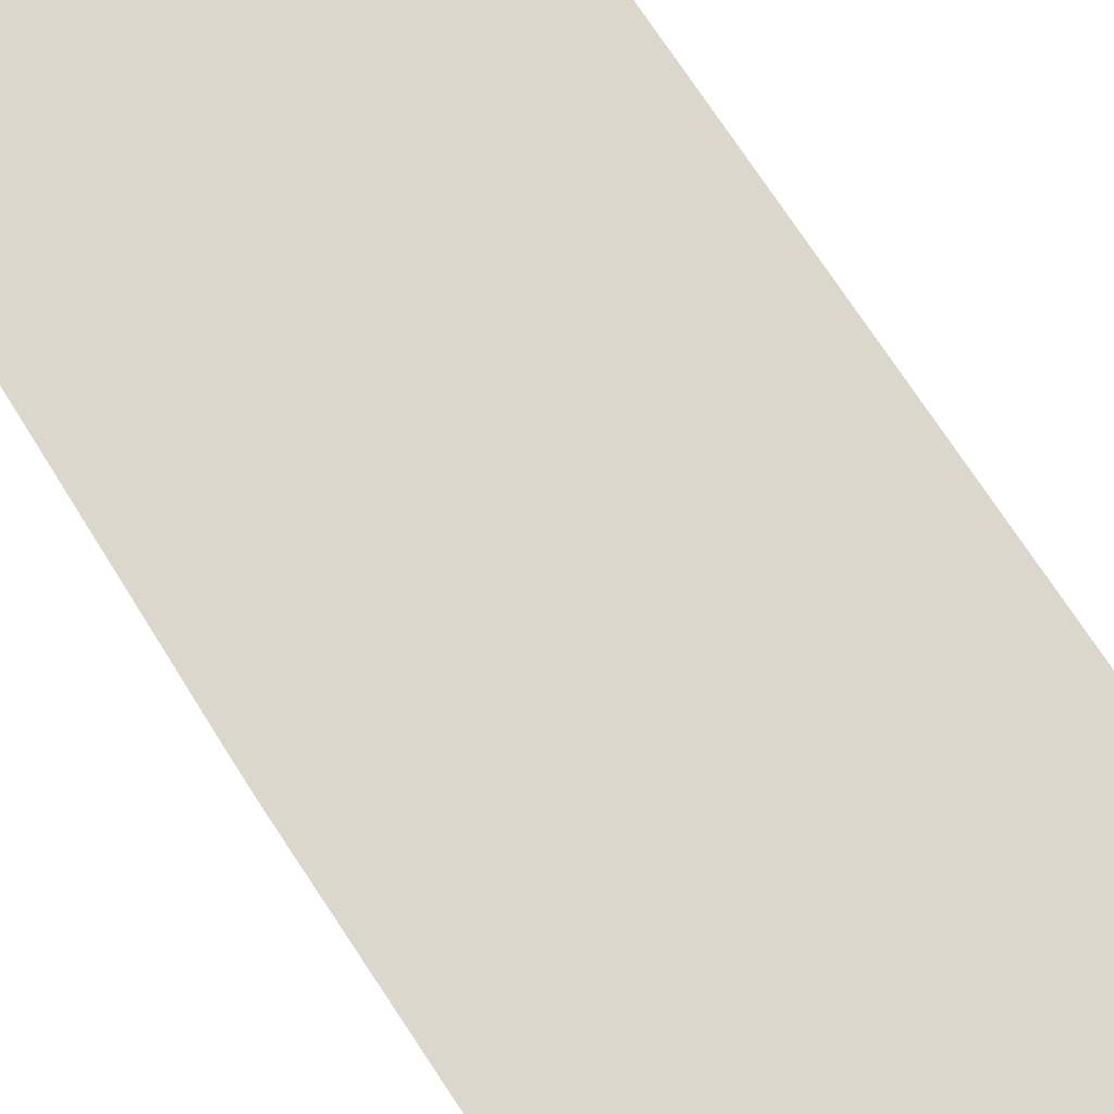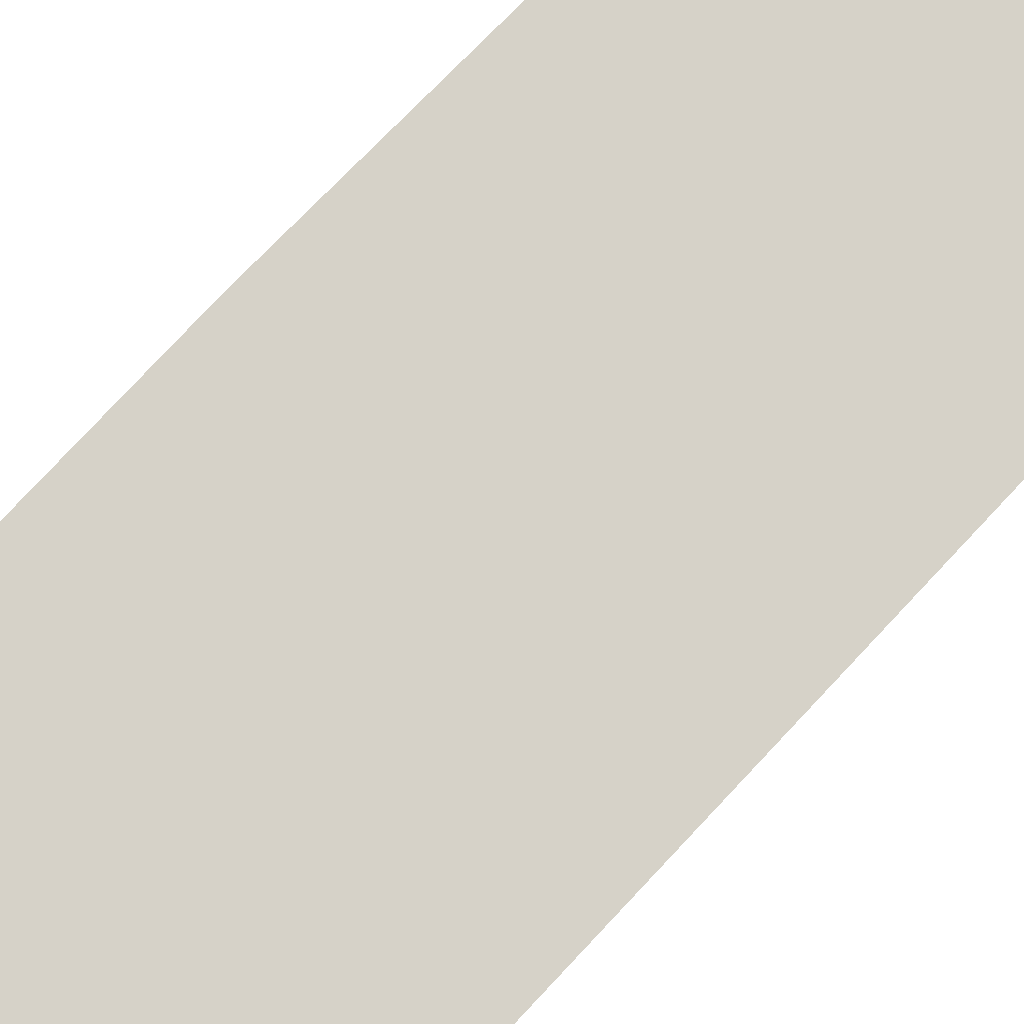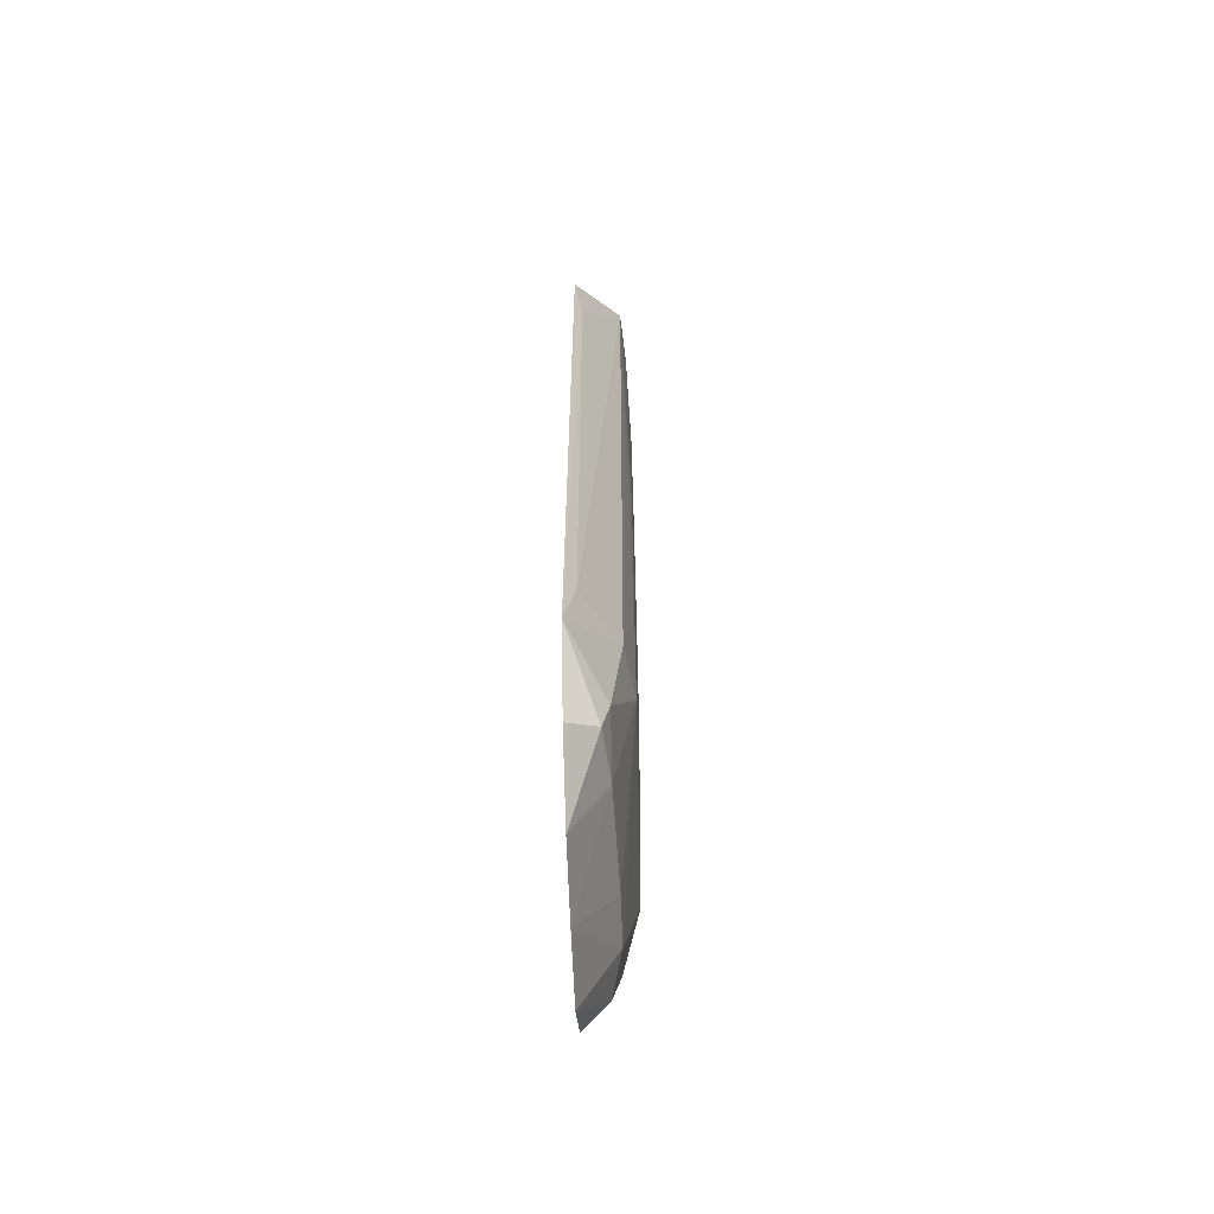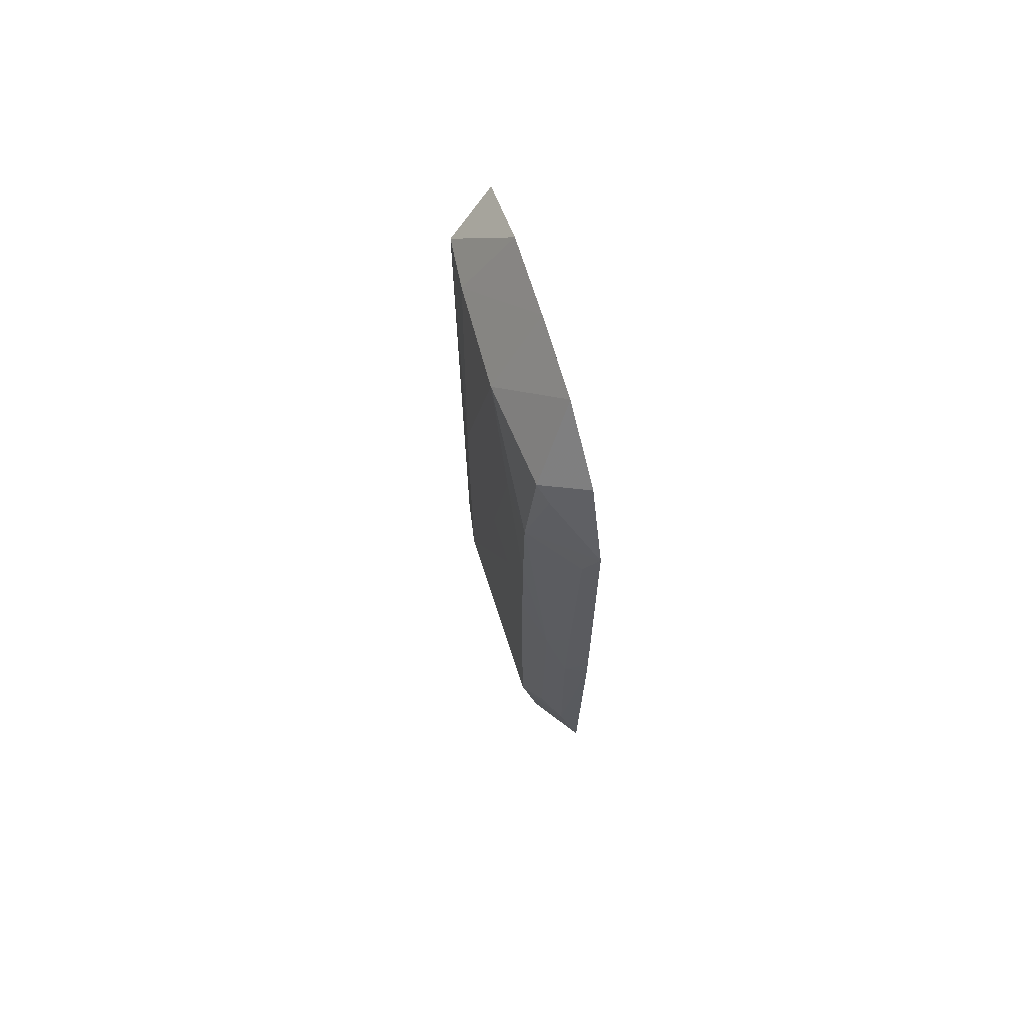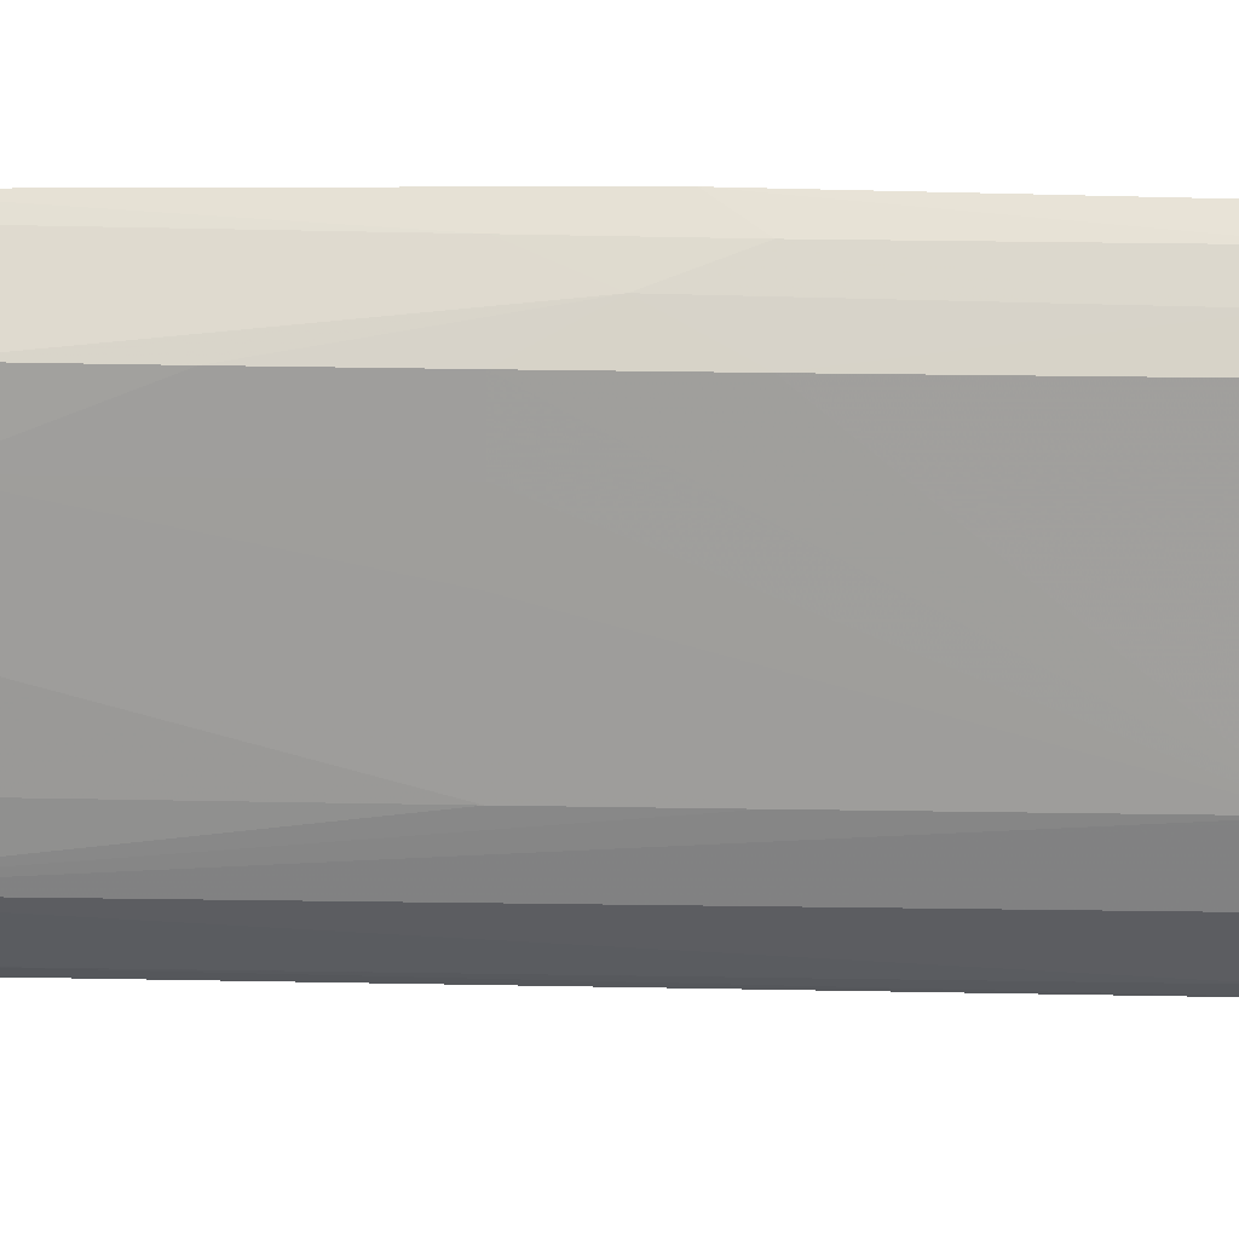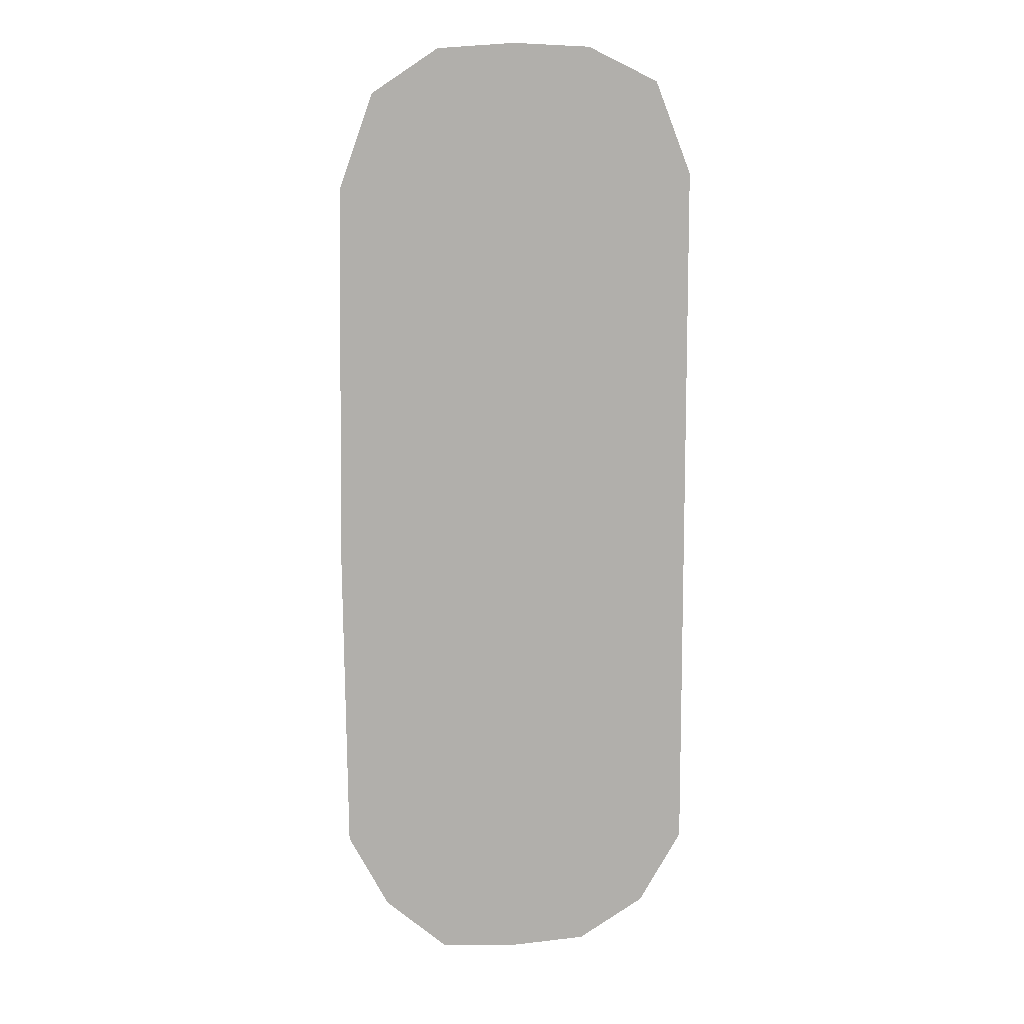
<metadata>
{"format":"obj","ext":"obj","renderer":"f3d","projection":"perspective","resolution":1024,"background":"white","views":[{"elev":73.0,"azim":-32.9,"up":"+Z"},{"elev":78.4,"azim":43.5,"up":"+Z"},{"elev":-62.3,"azim":92.1,"up":"+Y"},{"elev":71.2,"azim":-107.2,"up":"+Y"},{"elev":-70.7,"azim":-90.8,"up":"+Z"},{"elev":12.2,"azim":-6.8,"up":"+Y"}]}
</metadata>
<code>
v -0.05743 0.11 0.01164
v 0.0564 0.1142 0.01164
v -0.001566 0.1554 0.01164
v 0.05383 0.09447 0.009073
v 0.0564 0.1142 0.01164
v 0.05726 -0.115 0.01164
v 0.03845 0.1323 -0.002366
v 0.0564 0.1142 0.01164
v 0.05383 0.09447 0.009073
v 0.04493 0.1435 0.01164
v 0.0564 0.1142 0.01164
v 0.03845 0.1323 -0.002366
v 0.0228 0.1543 0.01164
v 0.04493 0.1435 0.01164
v 0.03845 0.1323 -0.002366
v -0.001566 0.1554 0.01164
v 0.0564 0.1142 0.01164
v 0.0228 0.1543 0.01164
v 0.0564 0.1142 0.01164
v 0.04493 0.1435 0.01164
v 0.0228 0.1543 0.01164
v -0.02307 0.09447 -0.004712
v -0.007693 0.1323 -0.004663
v -0.007693 0.01884 -0.004774
v 0.03845 0.1323 -0.002366
v 0.02307 0.01884 -0.004628
v 0.02307 0.1323 -0.003719
v 0.02307 0.1323 -0.003719
v 0.02307 0.01884 -0.004628
v -0.007693 0.1323 -0.004663
v 0.02307 0.1323 -0.003719
v 0.0228 0.1543 0.01164
v 0.03845 0.1323 -0.002366
v 0.02307 0.1323 -0.003719
v -0.007693 0.1323 -0.004663
v -0.001566 0.1554 0.01164
v -0.001566 0.1554 0.01164
v 0.0228 0.1543 0.01164
v 0.02307 0.1323 -0.003719
v 0.05726 -0.115 0.01164
v -0.05842 -0.1112 0.01164
v -0.001566 -0.1537 0.01164
v -0.03846 0.1323 -0.001257
v -0.04682 0.1397 0.01164
v -0.02584 0.1537 0.01164
v -0.001566 0.1554 0.01164
v -0.007693 0.1323 -0.004663
v -0.02584 0.1537 0.01164
v -0.02584 0.1537 0.01164
v -0.007693 0.1323 -0.004663
v -0.03846 0.1323 -0.001257
v -0.02584 0.1537 0.01164
v -0.05743 0.11 0.01164
v -0.001566 0.1554 0.01164
v -0.02584 0.1537 0.01164
v -0.04682 0.1397 0.01164
v -0.05743 0.11 0.01164
v -0.044 0.131 0.004637
v -0.04259 0.1267 0.001135
v -0.05743 0.11 0.01164
v -0.03846 0.1323 -0.001257
v -0.04259 0.1267 0.001135
v -0.044 0.131 0.004637
v -0.02307 0.01884 -0.004753
v -0.02307 0.09447 -0.004712
v -0.007693 0.01884 -0.004774
v -0.03846 0.05665 -0.004642
v -0.02307 0.09447 -0.004712
v -0.02307 0.01884 -0.004753
v -0.007693 0.01884 -0.004774
v 0.02307 -0.09462 -0.004652
v -0.02307 0.01884 -0.004753
v -0.04079 -0.1203 0.001135
v -0.05842 -0.1112 0.01164
v -0.03846 -0.09462 -0.00385
v 0.02307 -0.01898 -0.004671
v 0.02307 0.01884 -0.004628
v 0.03845 0.1323 -0.002366
v 0.03845 0.1323 -0.002366
v 0.02307 -0.09462 -0.004652
v 0.02307 -0.01898 -0.004671
v 0.02307 -0.01898 -0.004671
v 0.02307 -0.09462 -0.004652
v -0.007693 0.01884 -0.004774
v -0.007693 0.01884 -0.004774
v -0.007693 0.1323 -0.004663
v 0.02307 -0.01898 -0.004671
v -0.007693 0.1323 -0.004663
v 0.02307 0.01884 -0.004628
v 0.02307 -0.01898 -0.004671
v 0.05383 -0.09462 0.008629
v 0.05383 0.09447 0.009073
v 0.05726 -0.115 0.01164
v 0.03845 0.1323 -0.002366
v 0.05383 0.09447 0.009073
v 0.05383 -0.09462 0.008629
v 0.03845 -0.09462 -0.001903
v 0.05383 -0.09462 0.008629
v 0.05726 -0.115 0.01164
v 0.03845 -0.09462 -0.001903
v 0.02307 -0.09462 -0.004652
v 0.03845 0.1323 -0.002366
v 0.03845 0.1323 -0.002366
v 0.05383 -0.09462 0.008629
v 0.03845 -0.09462 -0.001903
v 0.02257 -0.152 0.01164
v 0.04363 -0.1387 0.01164
v 0.05726 -0.115 0.01164
v 0.05726 -0.115 0.01164
v -0.001566 -0.1537 0.01164
v 0.02257 -0.152 0.01164
v -0.03846 0.09447 -0.004358
v -0.04259 0.1267 0.001135
v -0.03846 0.1323 -0.001257
v -0.05743 0.11 0.01164
v -0.04259 0.1267 0.001135
v -0.03846 0.09447 -0.004358
v -0.03846 0.09447 -0.004358
v -0.05384 0.09447 0.007965
v -0.05743 0.11 0.01164
v -0.03846 0.09447 -0.004358
v -0.02307 0.09447 -0.004712
v -0.03846 0.05665 -0.004642
v -0.03846 0.1323 -0.001257
v -0.007693 0.1323 -0.004663
v -0.03846 0.09447 -0.004358
v -0.007693 0.1323 -0.004663
v -0.02307 0.09447 -0.004712
v -0.03846 0.09447 -0.004358
v -0.05384 -0.09462 0.006626
v -0.05842 -0.1112 0.01164
v -0.05939 -0.008741 0.01164
v -0.05939 -0.008741 0.01164
v -0.05384 -0.01898 0.005992
v -0.05384 -0.09462 0.006626
v -0.05384 -0.01898 0.005992
v -0.04655 -0.08786 0.001135
v -0.05384 -0.09462 0.006626
v -0.05384 -0.09462 0.006626
v -0.03846 -0.09462 -0.00385
v -0.05842 -0.1112 0.01164
v -0.04655 -0.08786 0.001135
v -0.03846 -0.09462 -0.00385
v -0.05384 -0.09462 0.006626
v -0.05743 0.11 0.01164
v -0.05384 0.09447 0.007965
v -0.05384 0.01884 0.006532
v -0.05384 0.09447 0.007965
v -0.03846 0.09447 -0.004358
v -0.05384 0.01884 0.006532
v -0.05743 0.11 0.01164
v -0.04682 0.1397 0.01164
v -0.04541 0.1354 0.008138
v -0.04541 0.1354 0.008138
v -0.044 0.131 0.004637
v -0.05743 0.11 0.01164
v -0.04541 0.1354 0.008138
v -0.04682 0.1397 0.01164
v -0.03846 0.1323 -0.001257
v -0.03846 0.1323 -0.001257
v -0.044 0.131 0.004637
v -0.04541 0.1354 0.008138
v -0.03846 0.05665 -0.004642
v -0.02307 0.01884 -0.004753
v -0.03846 0.01884 -0.00465
v -0.03846 0.01884 -0.00465
v 0.02307 -0.09462 -0.004652
v -0.03846 -0.01898 -0.004506
v -0.03846 0.01884 -0.00465
v -0.02307 0.01884 -0.004753
v 0.02307 -0.09462 -0.004652
v 0.02307 -0.1324 0.001364
v -0.007693 -0.1324 0.000444
v 0.02307 -0.09462 -0.004652
v -0.001566 -0.1537 0.01164
v -0.007693 -0.1324 0.000444
v 0.02307 -0.1324 0.001364
v 0.02307 -0.1324 0.001364
v 0.02257 -0.152 0.01164
v -0.001566 -0.1537 0.01164
v -0.03846 -0.1324 0.003608
v -0.05842 -0.1112 0.01164
v -0.04079 -0.1203 0.001135
v -0.04566 -0.1353 0.01164
v -0.05842 -0.1112 0.01164
v -0.03846 -0.1324 0.003608
v -0.03846 -0.01898 -0.004506
v 0.02307 -0.09462 -0.004652
v -0.03846 -0.0568 -0.004178
v 0.02307 -0.09462 -0.004652
v -0.03846 -0.09462 -0.00385
v -0.03846 -0.0568 -0.004178
v -0.03846 -0.0568 -0.004178
v -0.04655 -0.08786 0.001135
v -0.03846 -0.01898 -0.004506
v -0.03846 -0.0568 -0.004178
v -0.03846 -0.09462 -0.00385
v -0.04655 -0.08786 0.001135
v -0.05743 0.11 0.01164
v -0.05384 0.01884 0.006532
v -0.05931 0.0004169 0.01164
v -0.05931 0.0004169 0.01164
v -0.05384 -0.01898 0.005992
v -0.05939 -0.008741 0.01164
v -0.05931 0.0004169 0.01164
v -0.05384 0.01884 0.006532
v -0.05384 -0.01898 0.005992
v 0.02307 -0.09462 -0.004652
v 0.03845 -0.09462 -0.001903
v 0.03869 -0.1235 0.001135
v 0.03869 -0.1235 0.001135
v 0.02307 -0.1324 0.001364
v 0.02307 -0.09462 -0.004652
v 0.03869 -0.1235 0.001135
v 0.03845 -0.09462 -0.001903
v 0.05726 -0.115 0.01164
v -0.04566 -0.1353 0.01164
v -0.03846 -0.1324 0.003608
v -0.02578 -0.1525 0.01164
v -0.02578 -0.1525 0.01164
v -0.05842 -0.1112 0.01164
v -0.04566 -0.1353 0.01164
v -0.02578 -0.1525 0.01164
v -0.001566 -0.1537 0.01164
v -0.05842 -0.1112 0.01164
v -0.04747 0.0004169 0.001135
v -0.05384 0.01884 0.006532
v -0.03846 0.09447 -0.004358
v -0.05384 -0.01898 0.005992
v -0.05384 0.01884 0.006532
v -0.04747 0.0004169 0.001135
v -0.04747 0.0004169 0.001135
v -0.03846 0.09447 -0.004358
v -0.03846 0.05665 -0.004642
v -0.03846 0.05665 -0.004642
v -0.03846 0.01884 -0.00465
v -0.04747 0.0004169 0.001135
v -0.04747 0.0004169 0.001135
v -0.03846 0.01884 -0.00465
v -0.03846 -0.01898 -0.004506
v -0.04747 0.0004169 0.001135
v -0.04655 -0.08786 0.001135
v -0.05384 -0.01898 0.005992
v -0.03846 -0.01898 -0.004506
v -0.04655 -0.08786 0.001135
v -0.04747 0.0004169 0.001135
v 0.02257 -0.152 0.01164
v 0.02307 -0.1324 0.001364
v 0.03845 -0.1324 0.003221
v 0.02307 -0.1324 0.001364
v 0.03869 -0.1235 0.001135
v 0.03845 -0.1324 0.003221
v 0.03845 -0.1324 0.003221
v 0.03869 -0.1235 0.001135
v 0.05726 -0.115 0.01164
v 0.04363 -0.1387 0.01164
v 0.02257 -0.152 0.01164
v 0.03845 -0.1324 0.003221
v 0.05726 -0.115 0.01164
v 0.04363 -0.1387 0.01164
v 0.03845 -0.1324 0.003221
v -0.02307 -0.1324 0.0004611
v -0.007693 -0.1324 0.000444
v -0.001566 -0.1537 0.01164
v -0.001566 -0.1537 0.01164
v -0.02578 -0.1525 0.01164
v -0.02307 -0.1324 0.0004611
v -0.02307 -0.1324 0.0004611
v -0.02578 -0.1525 0.01164
v -0.03846 -0.1324 0.003608
v 0.02307 -0.09462 -0.004652
v -0.007693 -0.1324 0.000444
v -0.02307 -0.1324 0.0004611
v -0.02307 -0.1324 0.0004611
v -0.03846 -0.09462 -0.00385
v 0.02307 -0.09462 -0.004652
v -0.04079 -0.1203 0.001135
v -0.03846 -0.09462 -0.00385
v -0.02307 -0.1324 0.0004611
v -0.02307 -0.1324 0.0004611
v -0.03846 -0.1324 0.003608
v -0.04079 -0.1203 0.001135
v 0.05726 -0.115 0.01164
v 0.0564 0.1142 0.01164
v -0.05931 0.0004169 0.01164
v -0.05939 -0.008741 0.01164
v -0.05842 -0.1112 0.01164
v -0.05931 0.0004169 0.01164
v 0.0564 0.1142 0.01164
v -0.05743 0.11 0.01164
v -0.05931 0.0004169 0.01164
v -0.05931 0.0004169 0.01164
v -0.05842 -0.1112 0.01164
v 0.05726 -0.115 0.01164
f 1 2 3
f 4 5 6
f 7 8 9
f 10 11 12
f 13 14 15
f 16 17 18
f 19 20 21
f 22 23 24
f 25 26 27
f 28 29 30
f 31 32 33
f 34 35 36
f 37 38 39
f 40 41 42
f 43 44 45
f 46 47 48
f 49 50 51
f 52 53 54
f 55 56 57
f 58 59 60
f 61 62 63
f 64 65 66
f 67 68 69
f 70 71 72
f 73 74 75
f 76 77 78
f 79 80 81
f 82 83 84
f 85 86 87
f 88 89 90
f 91 92 93
f 94 95 96
f 97 98 99
f 100 101 102
f 103 104 105
f 106 107 108
f 109 110 111
f 112 113 114
f 115 116 117
f 118 119 120
f 121 122 123
f 124 125 126
f 127 128 129
f 130 131 132
f 133 134 135
f 136 137 138
f 139 140 141
f 142 143 144
f 145 146 147
f 148 149 150
f 151 152 153
f 154 155 156
f 157 158 159
f 160 161 162
f 163 164 165
f 166 167 168
f 169 170 171
f 172 173 174
f 175 176 177
f 178 179 180
f 181 182 183
f 184 185 186
f 187 188 189
f 190 191 192
f 193 194 195
f 196 197 198
f 199 200 201
f 202 203 204
f 205 206 207
f 208 209 210
f 211 212 213
f 214 215 216
f 217 218 219
f 220 221 222
f 223 224 225
f 226 227 228
f 229 230 231
f 232 233 234
f 235 236 237
f 238 239 240
f 241 242 243
f 244 245 246
f 247 248 249
f 250 251 252
f 253 254 255
f 256 257 258
f 259 260 261
f 262 263 264
f 265 266 267
f 268 269 270
f 271 272 273
f 274 275 276
f 277 278 279
f 280 281 282
f 283 284 285
f 286 287 288
f 289 290 291
f 292 293 294

</code>
